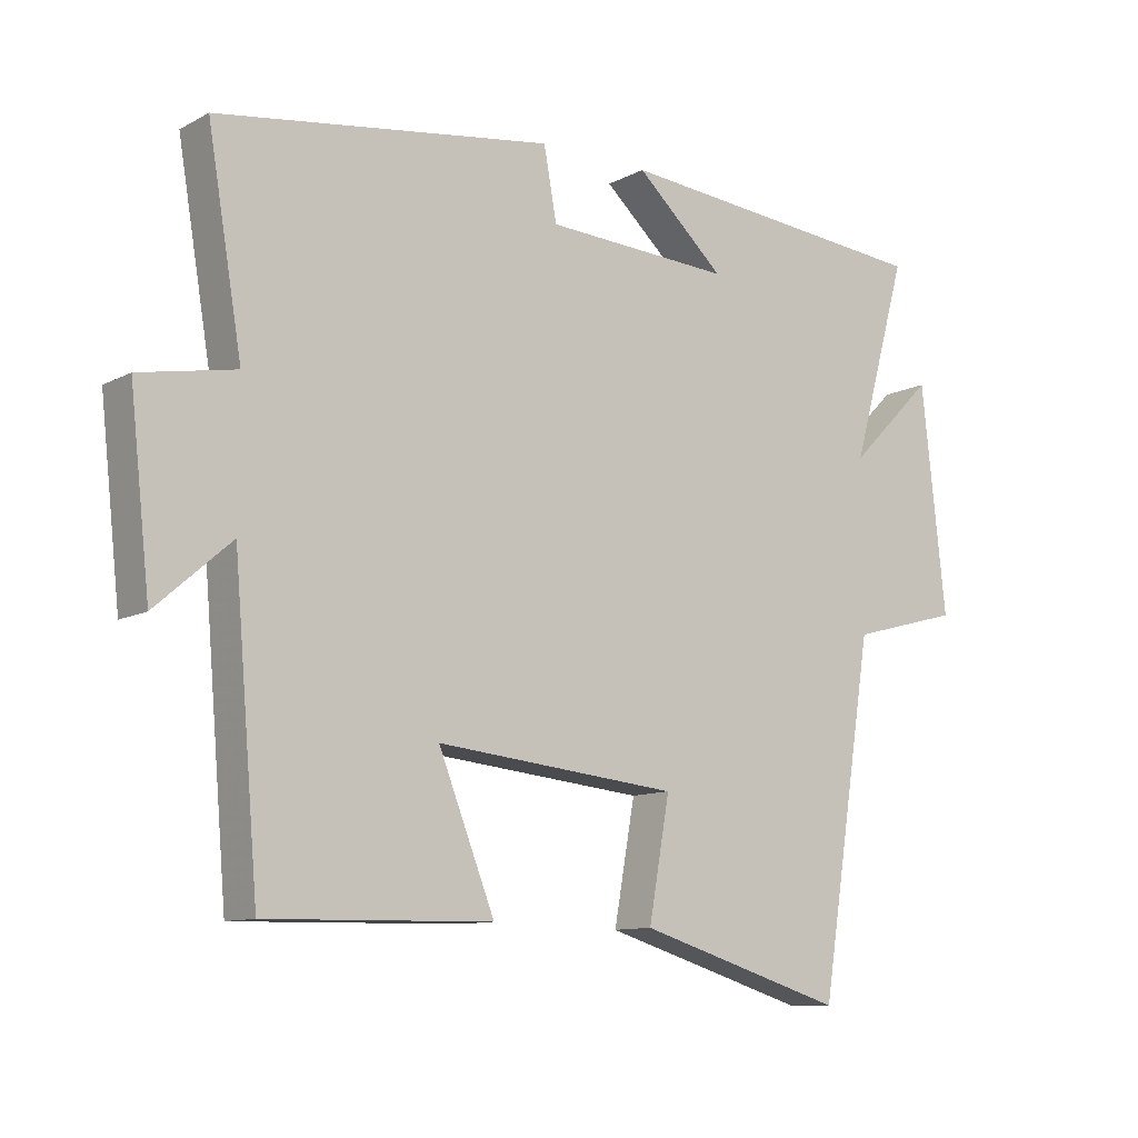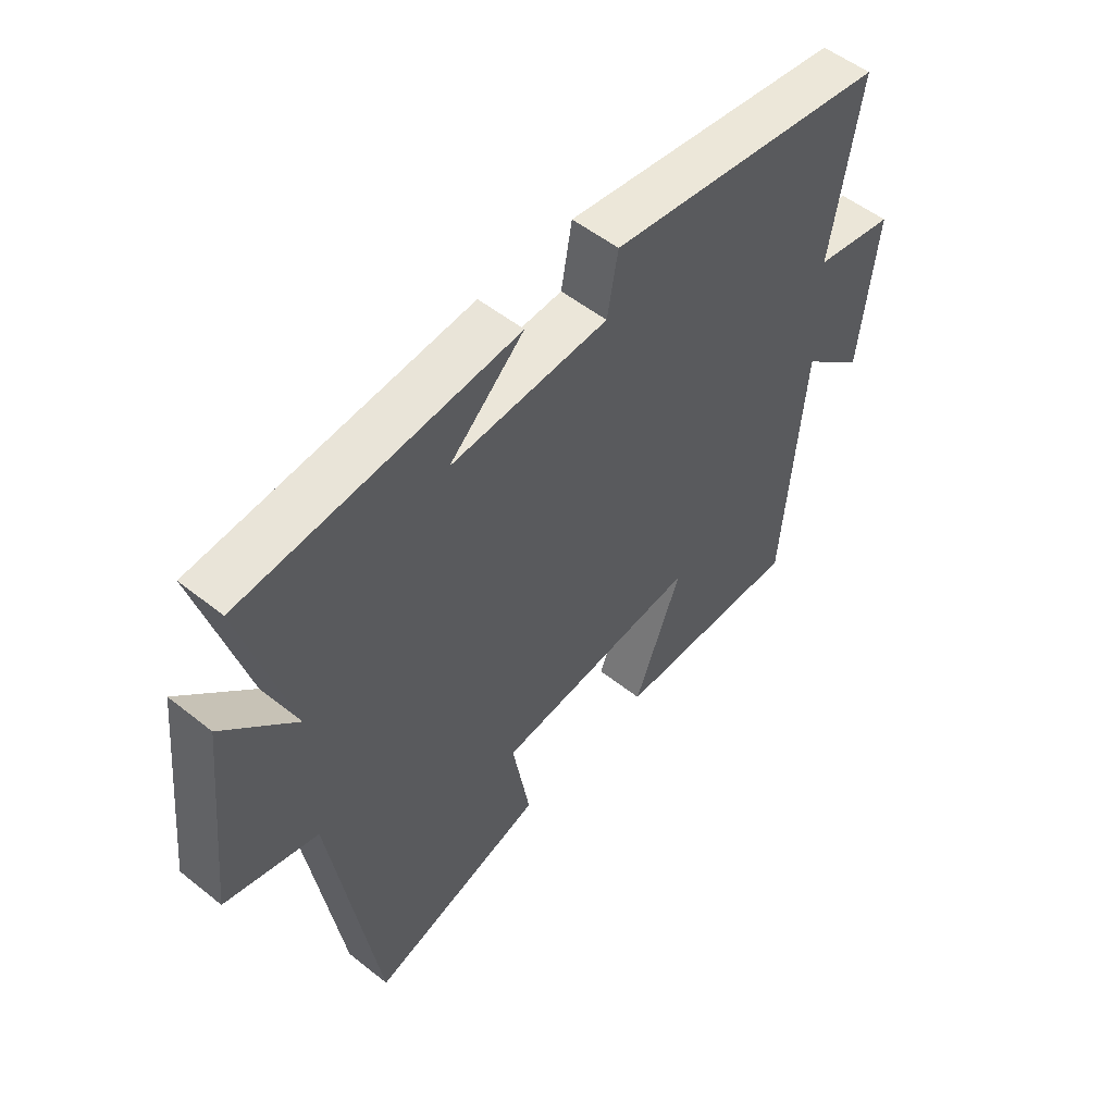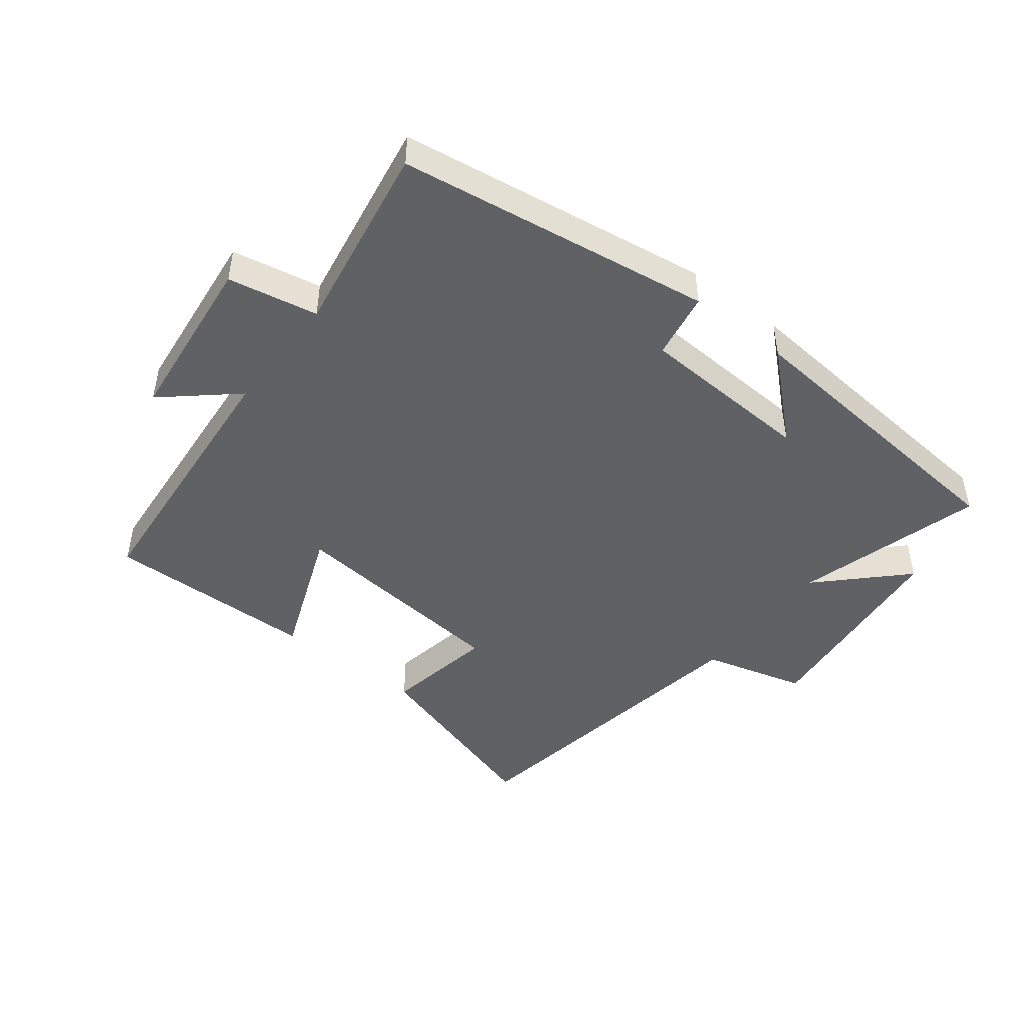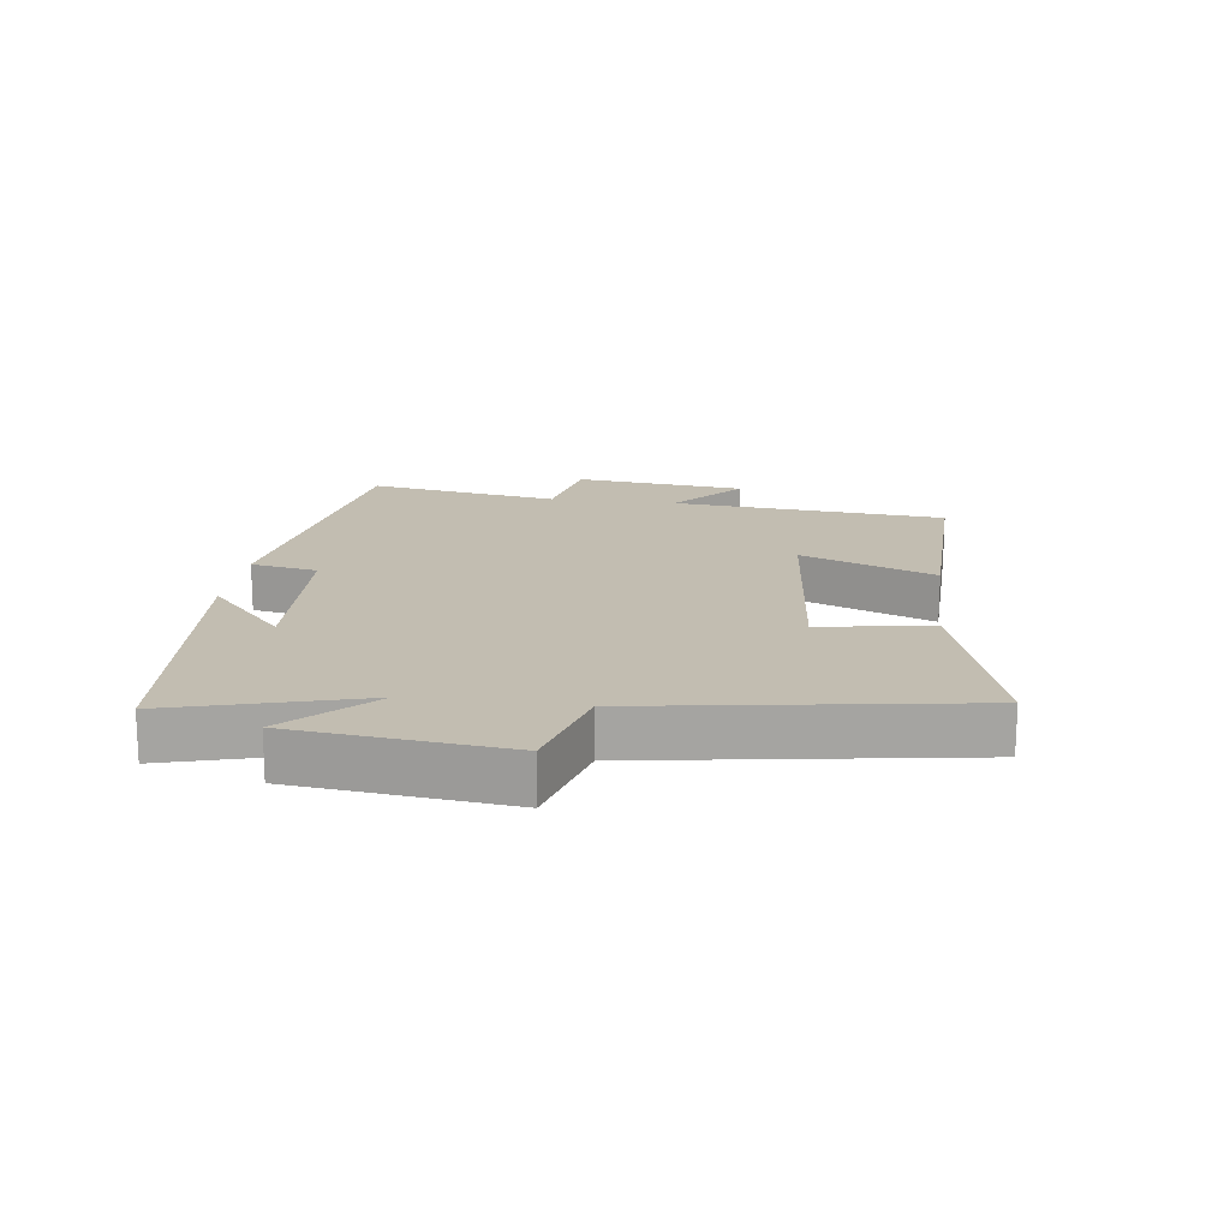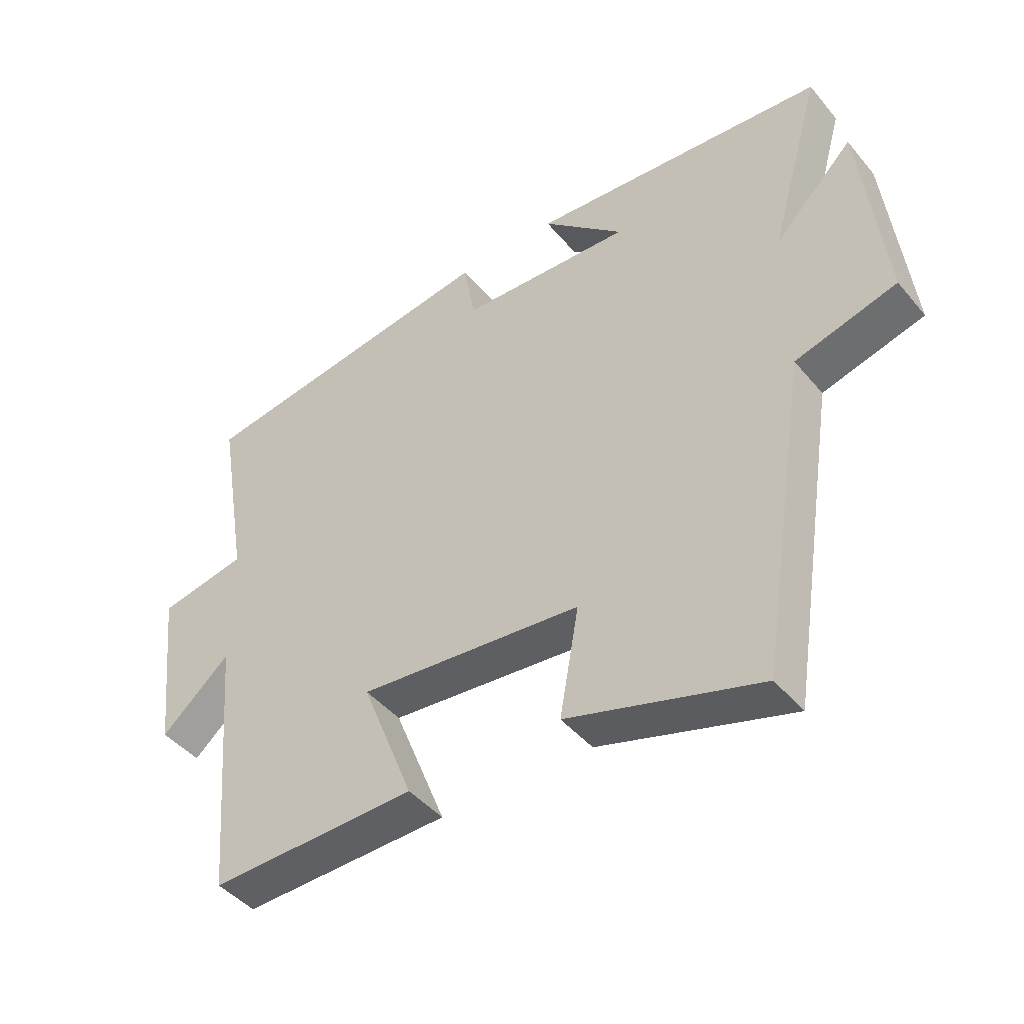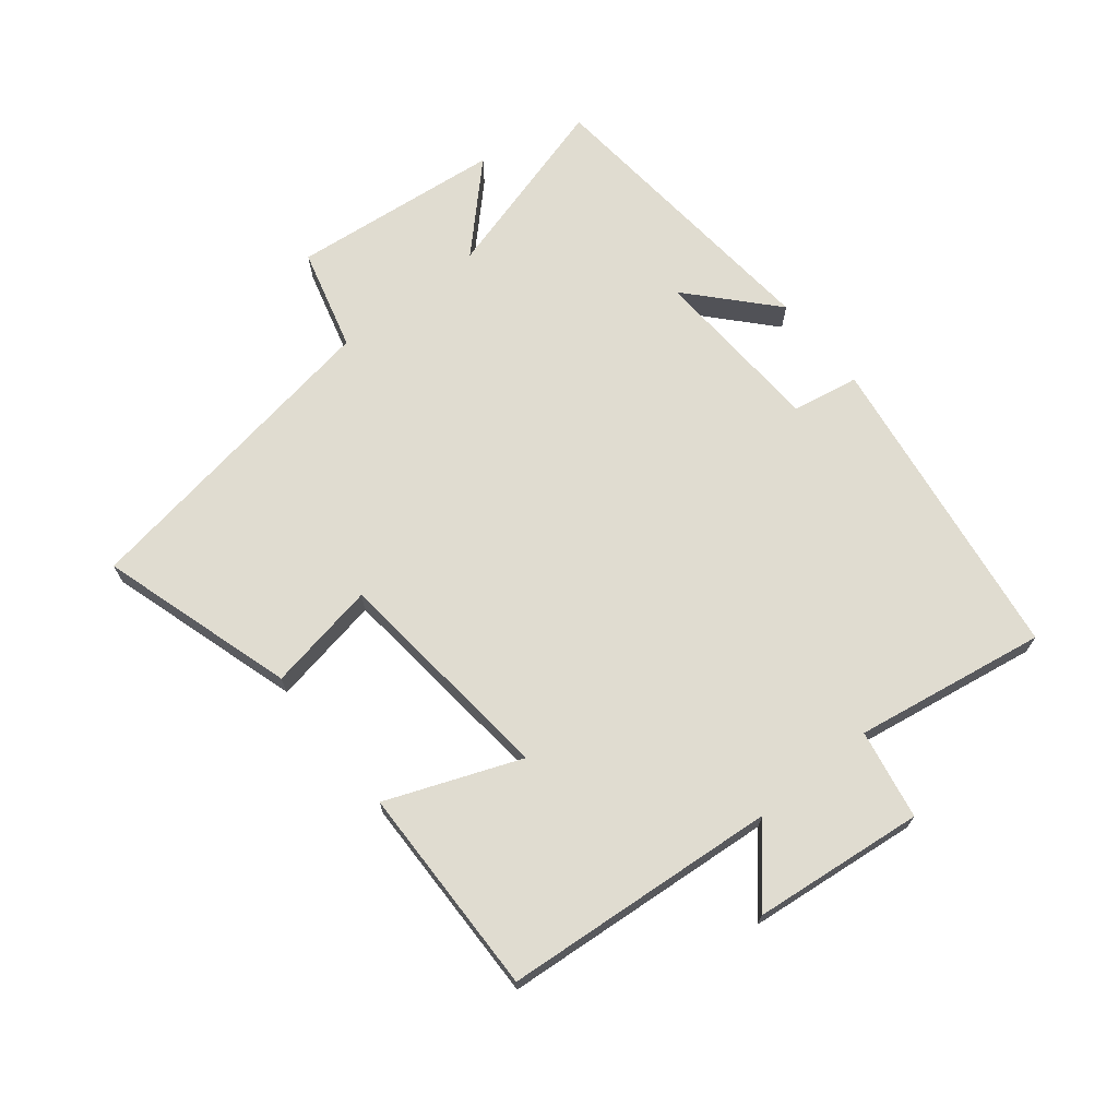
<metadata>
{"format":"obj","ext":"obj","renderer":"f3d","projection":"perspective","resolution":1024,"background":"white","views":[{"elev":-10.7,"azim":-37.9,"up":"+Z"},{"elev":52.9,"azim":130.5,"up":"+Z"},{"elev":-46.5,"azim":-37.9,"up":"+Y"},{"elev":17.0,"azim":97.6,"up":"+Y"},{"elev":-44.5,"azim":37.0,"up":"+Z"},{"elev":69.5,"azim":-128.9,"up":"+Y"}]}
</metadata>
<code>
v -0.551 0.07 0.427
v -0.057 0.07 0.5
v -0.038 0.07 0.395
v 0.238 0.07 0.381
v 0.107 0.07 0.5
v 0.583 0.07 0.458
v 0.5 0.07 0.163
v 0.626 0.07 0.289
v 0.662 0.07 -0.043
v 0.5 0.07 -0.087
v 0.42 0.07 -0.593
v 0.113 0.07 -0.5
v 0.144 0.07 -0.326
v -0.214 0.07 -0.29
v -0.131 0.07 -0.5
v -0.463 0.07 -0.507
v -0.5 0.07 -0.075
v -0.611 0.07 -0.172
v -0.641 0.07 0.098
v -0.5 0.07 0.125
v -0.551 0 0.427
v -0.057 0 0.5
v -0.038 0 0.395
v 0.238 0 0.381
v 0.107 0 0.5
v 0.583 0 0.458
v 0.5 0 0.163
v 0.626 0 0.289
v 0.662 0 -0.043
v 0.5 0 -0.087
v 0.42 0 -0.593
v 0.113 0 -0.5
v 0.144 0 -0.326
v -0.214 0 -0.29
v -0.131 0 -0.5
v -0.463 0 -0.507
v -0.5 0 -0.075
v -0.611 0 -0.172
v -0.641 0 0.098
v -0.5 0 0.125
f 17 18 19 20
f 16 17 20
f 15 16 20
f 14 15 20
f 13 14 20 1
f 10 11 12 13
f 10 13 1
f 7 8 9 10
f 7 10 1
f 4 5 6 7
f 3 4 7
f 3 7 1
f 1 2 3
f 40 39 38 37
f 40 37 36
f 40 36 35
f 40 35 34
f 21 40 34 33
f 33 32 31 30
f 21 33 30
f 30 29 28 27
f 21 30 27
f 27 26 25 24
f 27 24 23
f 21 27 23
f 23 22 21
f 1 21 22 2
f 2 22 23 3
f 3 23 24 4
f 4 24 25 5
f 5 25 26 6
f 6 26 27 7
f 7 27 28 8
f 8 28 29 9
f 9 29 30 10
f 10 30 31 11
f 11 31 32 12
f 12 32 33 13
f 13 33 34 14
f 14 34 35 15
f 15 35 36 16
f 16 36 37 17
f 17 37 38 18
f 18 38 39 19
f 19 39 40 20
f 20 40 21 1

</code>
